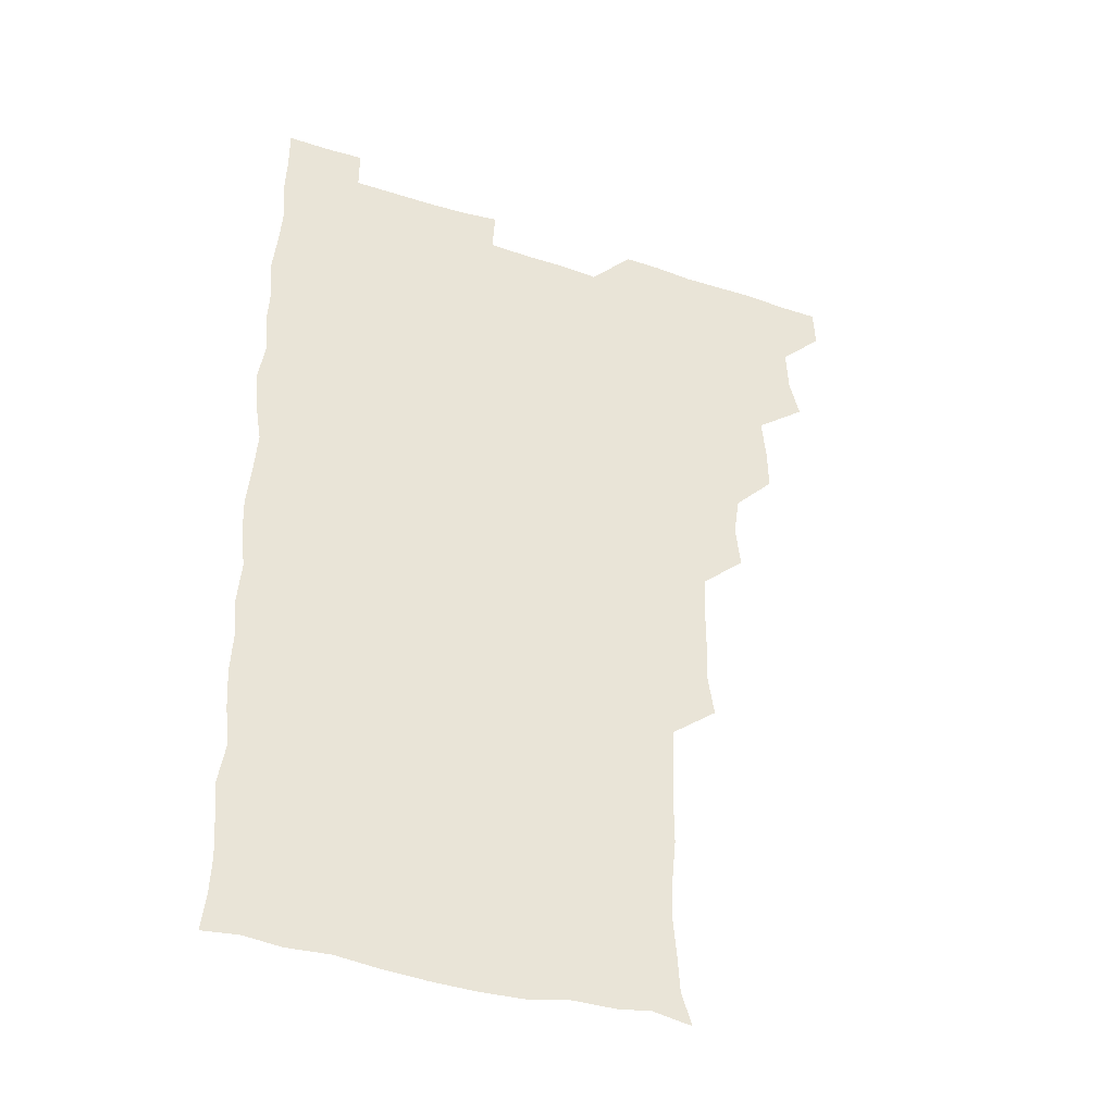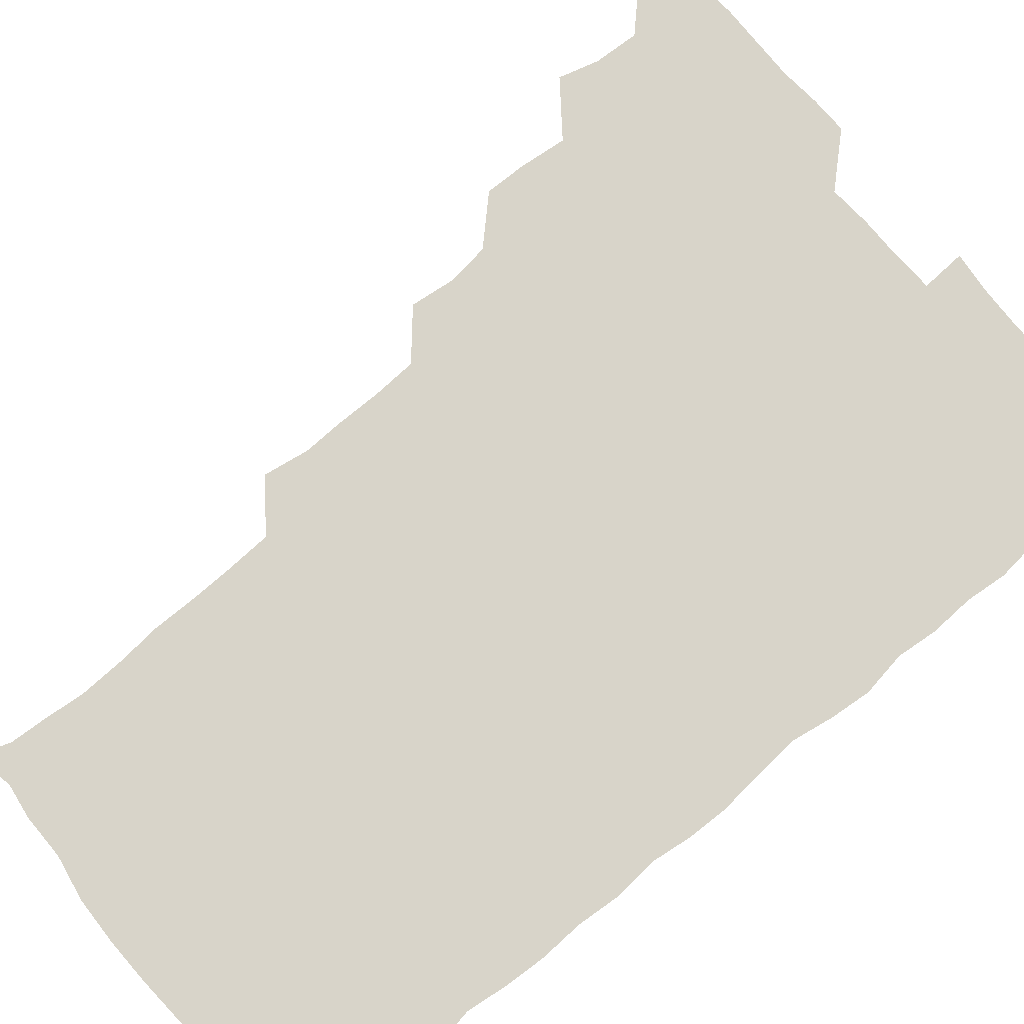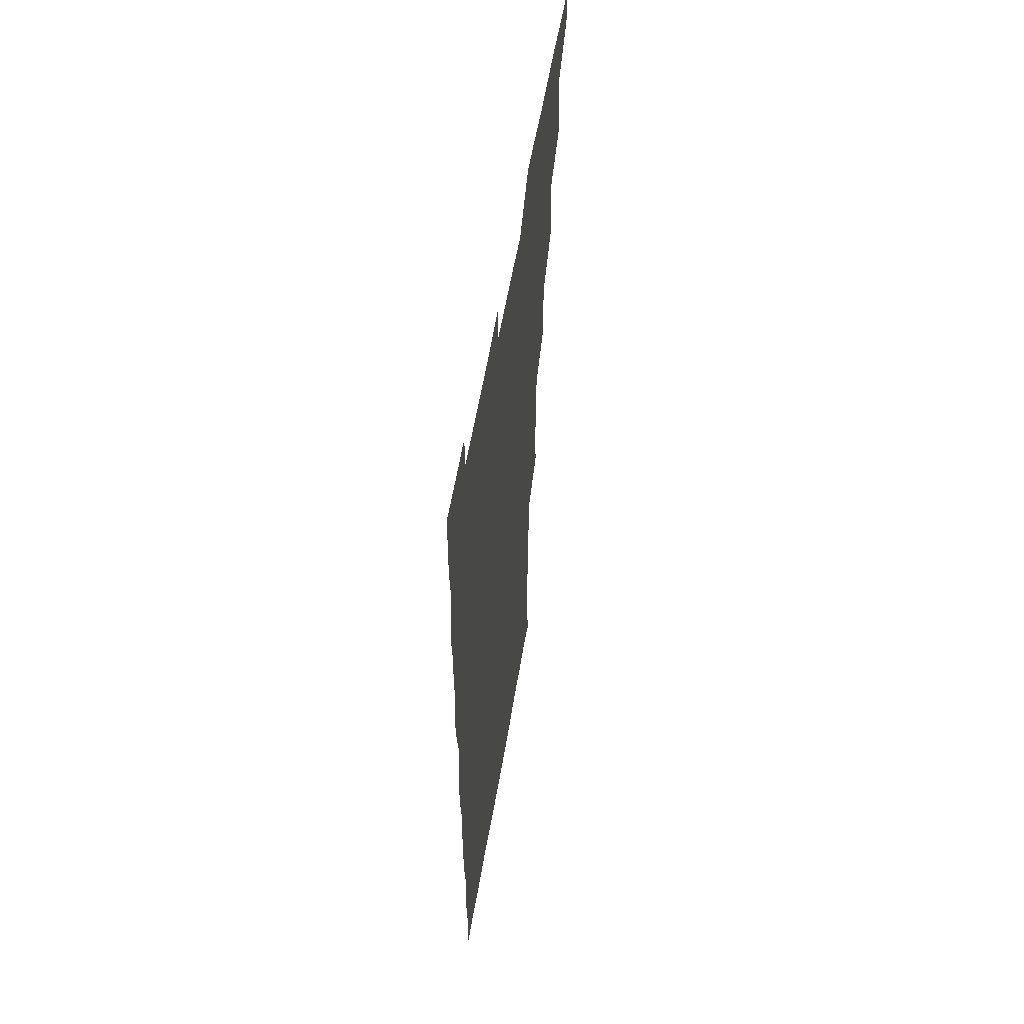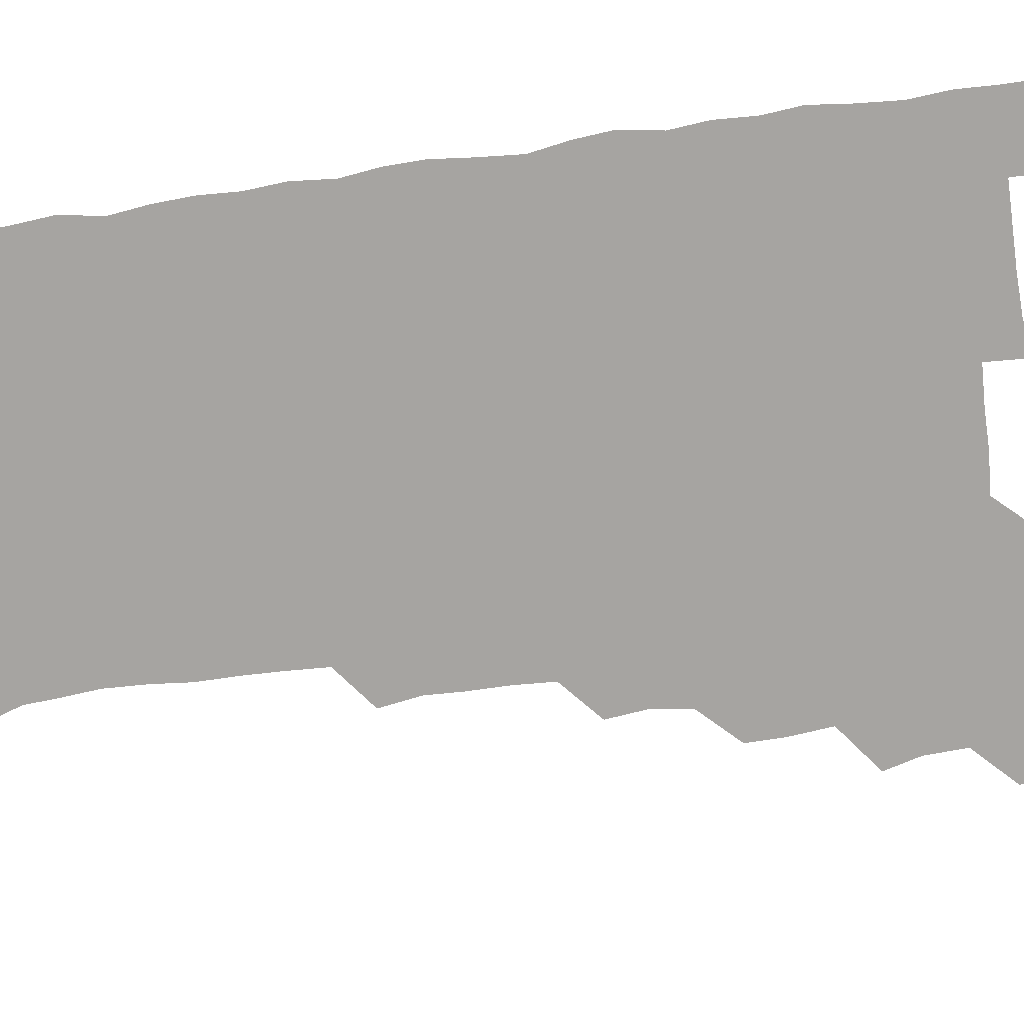
<metadata>
{"format":"obj","ext":"obj","renderer":"f3d","projection":"perspective","resolution":1024,"background":"white","views":[{"elev":-39.5,"azim":158.3,"up":"+Y"},{"elev":75.3,"azim":50.3,"up":"+Z"},{"elev":59.0,"azim":99.7,"up":"+Y"},{"elev":-73.5,"azim":98.1,"up":"+Z"}]}
</metadata>
<code>
v 480.3 541.1 0
v 481 555.8 0
v 491.9 494.8 0
v 495.7 509 0
v 496.4 525.3 0
v 496.7 540.4 0
v 496.1 555.8 0
v 508.9 448.7 0
v 509.1 463.4 0
v 510.7 480.4 0
v 513.2 496.7 0
v 511.2 510.7 0
v 512.4 525.6 0
v 512 540.2 0
v 510.6 557 0
v 524.3 402.3 0
v 526 418.6 0
v 523.9 433.4 0
v 527 450.8 0
v 526.5 466.1 0
v 525.7 480.8 0
v 526.5 496 0
v 527 511 0
v 527.1 525.5 0
v 527 539.7 0
v 525.7 556.7 0
v 539.2 326 0
v 541.7 342.3 0
v 541.2 356.8 0
v 541.2 372.3 0
v 540.3 388.4 0
v 540.5 404.7 0
v 540.8 420.2 0
v 542.8 437.2 0
v 541 450.9 0
v 542 466.3 0
v 542.2 481.5 0
v 541 496 0
v 541.7 510.7 0
v 541.7 525.4 0
v 541.4 540 0
v 540.9 556.4 0
v 553.6 194.4 0
v 557.6 206.2 0
v 558.3 218.5 0
v 559.6 234 0
v 559 250.4 0
v 557.5 265.6 0
v 557.6 281.5 0
v 557.2 296.3 0
v 556.3 312.9 0
v 557.1 330.4 0
v 556.8 345.2 0
v 556.8 360.3 0
v 556.6 375.4 0
v 556.3 390.7 0
v 556.9 406.6 0
v 556.7 421.7 0
v 556.4 436.4 0
v 557.6 452.3 0
v 556.4 466.3 0
v 556.8 481.4 0
v 557.8 496.1 0
v 556.7 510.9 0
v 556.2 525.8 0
v 556 540.6 0
v 555.6 557.6 0
v 568.3 197.1 0
v 569.5 208 0
v 573.7 225.6 0
v 573.5 240.7 0
v 573.1 255.5 0
v 573.1 271 0
v 572.2 285.2 0
v 571.1 299.2 0
v 572.4 317 0
v 572.4 332.2 0
v 572.2 346.6 0
v 572.4 362 0
v 571.4 376.2 0
v 572.1 392.2 0
v 571.2 406.2 0
v 572 422.1 0
v 571.4 436.5 0
v 571.6 451.7 0
v 571.5 466.5 0
v 571.8 481.5 0
v 571.5 496.1 0
v 572.1 510.5 0
v 571.5 525.2 0
v 570.7 540.4 0
v 569.3 557.8 0
v 580.7 195.3 0
v 586.6 212.9 0
v 588.3 228.8 0
v 587.3 242.1 0
v 588.4 259.1 0
v 587.5 272.4 0
v 586.7 286.4 0
v 587.2 302.7 0
v 586.7 316.8 0
v 585.9 330.8 0
v 587.6 348.5 0
v 587.1 362.1 0
v 586.5 376.6 0
v 586.6 391.9 0
v 586.8 407.1 0
v 587 422.3 0
v 586.4 436.6 0
v 586.4 451.6 0
v 587.1 467.2 0
v 586.7 481.4 0
v 586.4 496.1 0
v 586.4 510.8 0
v 585.9 525.9 0
v 585.3 540.4 0
v 596.9 195.3 0
v 601.5 212.3 0
v 601.9 227.9 0
v 602 242.7 0
v 602 257.6 0
v 601.4 271.7 0
v 601.5 287.2 0
v 601.5 302.1 0
v 601.6 317.7 0
v 602.1 333.7 0
v 601.4 346.2 0
v 601.5 362.4 0
v 601.5 377.4 0
v 602 393.3 0
v 601.4 406.8 0
v 601.6 422.1 0
v 601.4 436.7 0
v 601.2 451.5 0
v 601.3 466.4 0
v 601.4 481.3 0
v 601.7 496 0
v 601.4 510.8 0
v 600.7 526.3 0
v 600.4 541.4 0
v 612.9 192.4 0
v 616.2 213.5 0
v 616.7 228.6 0
v 616.4 242.5 0
v 616.5 258 0
v 616.3 272.2 0
v 616.1 286.3 0
v 616.2 302.8 0
v 616.5 318.6 0
v 616.3 333.1 0
v 616.2 346.7 0
v 616.2 362.3 0
v 616.2 377 0
v 616.2 392.3 0
v 616 405.8 0
v 616.3 422.4 0
v 616.1 436.6 0
v 616.3 452 0
v 616.3 466.7 0
v 616.2 481.2 0
v 616.3 496.1 0
v 616.5 510.7 0
v 616.8 525.1 0
v 615.9 541.3 0
v 629.6 191.8 0
v 630.8 212.1 0
v 631 228.3 0
v 631 243.2 0
v 631.2 258.3 0
v 631.1 272.4 0
v 631.2 287.9 0
v 631.2 302.4 0
v 631 317.7 0
v 630.9 332.4 0
v 631 347.2 0
v 631 361.9 0
v 631 377.6 0
v 630.9 391.9 0
v 630.9 406.8 0
v 631 422.5 0
v 630.9 436.8 0
v 631 451.8 0
v 631 466.5 0
v 631 481.2 0
v 631.1 496.1 0
v 631.2 510.7 0
v 631.4 524.9 0
v 631.2 541.9 0
v 630.3 557.9 0
v 645.8 192.2 0
v 645.7 213 0
v 645.7 228.4 0
v 645.7 242.1 0
v 645.5 258.2 0
v 646.1 273.1 0
v 645.8 287.6 0
v 645.7 303.5 0
v 645.8 317.8 0
v 645.8 331.9 0
v 645.8 346.5 0
v 645.7 362.6 0
v 645.7 377.4 0
v 645.7 392.2 0
v 645.7 407.1 0
v 645.5 422.4 0
v 645.7 436.9 0
v 645.7 451.9 0
v 645.8 466.6 0
v 646 481.8 0
v 646.1 496.3 0
v 646 510.7 0
v 646.1 525.5 0
v 646.1 540.8 0
v 644.8 556.3 0
v 662.5 193.2 0
v 660.7 212.5 0
v 660.5 227.7 0
v 660 242.9 0
v 661.8 254.5 0
v 660.5 272.5 0
v 660.5 287.2 0
v 660.5 302.1 0
v 660.3 317.8 0
v 660.3 332.6 0
v 660.4 347.4 0
v 660.3 362.5 0
v 660.3 377.4 0
v 660.5 391.9 0
v 660.3 407.2 0
v 660.5 421.8 0
v 660.4 437 0
v 660.8 451.4 0
v 660.6 466.8 0
v 660.7 481.5 0
v 660.6 496.3 0
v 660.9 511.1 0
v 660.9 525.9 0
v 661.1 540.3 0
v 660.2 555.7 0
v 678.8 195 0
v 676 211.8 0
v 674.8 228.9 0
v 675.5 241.7 0
v 675.4 256.4 0
v 674 274.6 0
v 675 287.6 0
v 674.5 303.8 0
v 674.5 318.5 0
v 674.7 332.8 0
v 675 347.2 0
v 674.4 363.2 0
v 674.9 377.3 0
v 674.9 392.1 0
v 675.9 406.1 0
v 675.6 421.4 0
v 675 437.1 0
v 675.4 451.6 0
v 675.4 466.6 0
v 674.9 482.1 0
v 675.3 496.5 0
v 675.5 511.1 0
v 675.8 526 0
v 675.8 540.8 0
v 675.7 555.7 0
v 694.8 194.2 0
v 691.1 211 0
v 688.7 228.8 0
v 689.6 242.5 0
v 689.2 258.2 0
v 689.8 272.1 0
v 689 288.2 0
v 689.6 302.1 0
v 688.1 318.8 0
v 689.6 332.1 0
v 689.4 347.2 0
v 690.2 361.8 0
v 689.3 377.2 0
v 689.6 391.7 0
v 690.2 406.3 0
v 689.7 422 0
v 690.4 436.3 0
v 690 451.6 0
v 690.1 466.5 0
v 689.8 481.7 0
v 690.3 496.3 0
v 690.2 511.2 0
v 690.5 525.9 0
v 690.7 540.6 0
v 690.9 555.7 0
v 690.9 571.4 0
v 708.8 195.6 0
v 705.6 211 0
v 705.4 225.4 0
v 705 240.5 0
v 703.5 257.1 0
v 703.9 270.9 0
v 704.3 286 0
v 703.9 301.4 0
v 704.6 315.7 0
v 704.6 330.8 0
v 704.5 345.7 0
v 705.9 360.2 0
v 705.3 375.6 0
v 704.6 390.7 0
v 705 405.6 0
v 704.6 421.5 0
v 704 436.6 0
v 705.5 450.4 0
v 705.5 465.8 0
v 703.8 481.7 0
v 705.3 495.9 0
v 705.2 510.8 0
v 705.1 525.9 0
v 705.1 540.5 0
v 705.9 555.7 0
v 706 570.7 0
v 722.2 194.4 0
v 720.7 207.7 0
v 720.1 221.9 0
v 721 235.6 0
v 722.2 249.5 0
v 719.6 265.8 0
v 721.3 280.2 0
v 722.1 295.1 0
v 721.3 310.7 0
v 722.4 325.6 0
v 721 341.8 0
v 722.8 356.4 0
v 723.2 370.9 0
v 721.6 386.5 0
v 720.3 403 0
v 722.7 417.8 0
v 724 432.6 0
v 721.5 448.4 0
v 722.8 463.1 0
v 722 478.8 0
v 723.3 493.4 0
v 721.6 509 0
v 720.4 525.4 0
v 721.6 540.7 0
v 721 555.9 0
v 721 570.9 0
f 5 6 1
f 1 6 2
f 6 7 2
f 10 11 3
f 3 11 4
f 11 12 4
f 4 12 5
f 12 13 5
f 5 13 6
f 13 14 6
f 6 14 7
f 14 15 7
f 18 19 8
f 8 19 9
f 19 20 9
f 9 20 10
f 20 21 10
f 10 21 11
f 21 22 11
f 11 22 12
f 22 23 12
f 12 23 13
f 23 24 13
f 13 24 14
f 24 25 14
f 14 25 15
f 25 26 15
f 31 32 16
f 16 32 17
f 32 33 17
f 17 33 18
f 33 34 18
f 18 34 19
f 34 35 19
f 19 35 20
f 35 36 20
f 20 36 21
f 36 37 21
f 21 37 22
f 37 38 22
f 22 38 23
f 38 39 23
f 23 39 24
f 39 40 24
f 24 40 25
f 40 41 25
f 25 41 26
f 41 42 26
f 51 52 27
f 27 52 28
f 52 53 28
f 28 53 29
f 53 54 29
f 29 54 30
f 54 55 30
f 30 55 31
f 55 56 31
f 31 56 32
f 56 57 32
f 32 57 33
f 57 58 33
f 33 58 34
f 58 59 34
f 34 59 35
f 59 60 35
f 35 60 36
f 60 61 36
f 36 61 37
f 61 62 37
f 37 62 38
f 62 63 38
f 38 63 39
f 63 64 39
f 39 64 40
f 64 65 40
f 40 65 41
f 65 66 41
f 41 66 42
f 66 67 42
f 43 68 44
f 68 69 44
f 44 69 45
f 69 70 45
f 45 70 46
f 70 71 46
f 46 71 47
f 71 72 47
f 47 72 48
f 72 73 48
f 48 73 49
f 73 74 49
f 49 74 50
f 74 75 50
f 50 75 51
f 75 76 51
f 51 76 52
f 76 77 52
f 52 77 53
f 77 78 53
f 53 78 54
f 78 79 54
f 54 79 55
f 79 80 55
f 55 80 56
f 80 81 56
f 56 81 57
f 81 82 57
f 57 82 58
f 82 83 58
f 58 83 59
f 83 84 59
f 59 84 60
f 84 85 60
f 60 85 61
f 85 86 61
f 61 86 62
f 86 87 62
f 62 87 63
f 87 88 63
f 63 88 64
f 88 89 64
f 64 89 65
f 89 90 65
f 65 90 66
f 90 91 66
f 66 91 67
f 91 92 67
f 68 93 69
f 93 94 69
f 69 94 70
f 94 95 70
f 70 95 71
f 95 96 71
f 71 96 72
f 96 97 72
f 72 97 73
f 97 98 73
f 73 98 74
f 98 99 74
f 74 99 75
f 99 100 75
f 75 100 76
f 100 101 76
f 76 101 77
f 101 102 77
f 77 102 78
f 102 103 78
f 78 103 79
f 103 104 79
f 79 104 80
f 104 105 80
f 80 105 81
f 105 106 81
f 81 106 82
f 106 107 82
f 82 107 83
f 107 108 83
f 83 108 84
f 108 109 84
f 84 109 85
f 109 110 85
f 85 110 86
f 110 111 86
f 86 111 87
f 111 112 87
f 87 112 88
f 112 113 88
f 88 113 89
f 113 114 89
f 89 114 90
f 114 115 90
f 90 115 91
f 115 116 91
f 91 116 92
f 93 117 94
f 117 118 94
f 94 118 95
f 118 119 95
f 95 119 96
f 119 120 96
f 96 120 97
f 120 121 97
f 97 121 98
f 121 122 98
f 98 122 99
f 122 123 99
f 99 123 100
f 123 124 100
f 100 124 101
f 124 125 101
f 101 125 102
f 125 126 102
f 102 126 103
f 126 127 103
f 103 127 104
f 127 128 104
f 104 128 105
f 128 129 105
f 105 129 106
f 129 130 106
f 106 130 107
f 130 131 107
f 107 131 108
f 131 132 108
f 108 132 109
f 132 133 109
f 109 133 110
f 133 134 110
f 110 134 111
f 134 135 111
f 111 135 112
f 135 136 112
f 112 136 113
f 136 137 113
f 113 137 114
f 137 138 114
f 114 138 115
f 138 139 115
f 115 139 116
f 139 140 116
f 117 141 118
f 141 142 118
f 118 142 119
f 142 143 119
f 119 143 120
f 143 144 120
f 120 144 121
f 144 145 121
f 121 145 122
f 145 146 122
f 122 146 123
f 146 147 123
f 123 147 124
f 147 148 124
f 124 148 125
f 148 149 125
f 125 149 126
f 149 150 126
f 126 150 127
f 150 151 127
f 127 151 128
f 151 152 128
f 128 152 129
f 152 153 129
f 129 153 130
f 153 154 130
f 130 154 131
f 154 155 131
f 131 155 132
f 155 156 132
f 132 156 133
f 156 157 133
f 133 157 134
f 157 158 134
f 134 158 135
f 158 159 135
f 135 159 136
f 159 160 136
f 136 160 137
f 160 161 137
f 137 161 138
f 161 162 138
f 138 162 139
f 162 163 139
f 139 163 140
f 163 164 140
f 141 165 142
f 165 166 142
f 142 166 143
f 166 167 143
f 143 167 144
f 167 168 144
f 144 168 145
f 168 169 145
f 145 169 146
f 169 170 146
f 146 170 147
f 170 171 147
f 147 171 148
f 171 172 148
f 148 172 149
f 172 173 149
f 149 173 150
f 173 174 150
f 150 174 151
f 174 175 151
f 151 175 152
f 175 176 152
f 152 176 153
f 176 177 153
f 153 177 154
f 177 178 154
f 154 178 155
f 178 179 155
f 155 179 156
f 179 180 156
f 156 180 157
f 180 181 157
f 157 181 158
f 181 182 158
f 158 182 159
f 182 183 159
f 159 183 160
f 183 184 160
f 160 184 161
f 184 185 161
f 161 185 162
f 185 186 162
f 162 186 163
f 186 187 163
f 163 187 164
f 187 188 164
f 165 190 166
f 190 191 166
f 166 191 167
f 191 192 167
f 167 192 168
f 192 193 168
f 168 193 169
f 193 194 169
f 169 194 170
f 194 195 170
f 170 195 171
f 195 196 171
f 171 196 172
f 196 197 172
f 172 197 173
f 197 198 173
f 173 198 174
f 198 199 174
f 174 199 175
f 199 200 175
f 175 200 176
f 200 201 176
f 176 201 177
f 201 202 177
f 177 202 178
f 202 203 178
f 178 203 179
f 203 204 179
f 179 204 180
f 204 205 180
f 180 205 181
f 205 206 181
f 181 206 182
f 206 207 182
f 182 207 183
f 207 208 183
f 183 208 184
f 208 209 184
f 184 209 185
f 209 210 185
f 185 210 186
f 210 211 186
f 186 211 187
f 211 212 187
f 187 212 188
f 212 213 188
f 188 213 189
f 213 214 189
f 190 215 191
f 215 216 191
f 191 216 192
f 216 217 192
f 192 217 193
f 217 218 193
f 193 218 194
f 218 219 194
f 194 219 195
f 219 220 195
f 195 220 196
f 220 221 196
f 196 221 197
f 221 222 197
f 197 222 198
f 222 223 198
f 198 223 199
f 223 224 199
f 199 224 200
f 224 225 200
f 200 225 201
f 225 226 201
f 201 226 202
f 226 227 202
f 202 227 203
f 227 228 203
f 203 228 204
f 228 229 204
f 204 229 205
f 229 230 205
f 205 230 206
f 230 231 206
f 206 231 207
f 231 232 207
f 207 232 208
f 232 233 208
f 208 233 209
f 233 234 209
f 209 234 210
f 234 235 210
f 210 235 211
f 235 236 211
f 211 236 212
f 236 237 212
f 212 237 213
f 237 238 213
f 213 238 214
f 238 239 214
f 215 240 216
f 240 241 216
f 216 241 217
f 241 242 217
f 217 242 218
f 242 243 218
f 218 243 219
f 243 244 219
f 219 244 220
f 244 245 220
f 220 245 221
f 245 246 221
f 221 246 222
f 246 247 222
f 222 247 223
f 247 248 223
f 223 248 224
f 248 249 224
f 224 249 225
f 249 250 225
f 225 250 226
f 250 251 226
f 226 251 227
f 251 252 227
f 227 252 228
f 252 253 228
f 228 253 229
f 253 254 229
f 229 254 230
f 254 255 230
f 230 255 231
f 255 256 231
f 231 256 232
f 256 257 232
f 232 257 233
f 257 258 233
f 233 258 234
f 258 259 234
f 234 259 235
f 259 260 235
f 235 260 236
f 260 261 236
f 236 261 237
f 261 262 237
f 237 262 238
f 262 263 238
f 238 263 239
f 263 264 239
f 240 265 241
f 265 266 241
f 241 266 242
f 266 267 242
f 242 267 243
f 267 268 243
f 243 268 244
f 268 269 244
f 244 269 245
f 269 270 245
f 245 270 246
f 270 271 246
f 246 271 247
f 271 272 247
f 247 272 248
f 272 273 248
f 248 273 249
f 273 274 249
f 249 274 250
f 274 275 250
f 250 275 251
f 275 276 251
f 251 276 252
f 276 277 252
f 252 277 253
f 277 278 253
f 253 278 254
f 278 279 254
f 254 279 255
f 279 280 255
f 255 280 256
f 280 281 256
f 256 281 257
f 281 282 257
f 257 282 258
f 282 283 258
f 258 283 259
f 283 284 259
f 259 284 260
f 284 285 260
f 260 285 261
f 285 286 261
f 261 286 262
f 286 287 262
f 262 287 263
f 287 288 263
f 263 288 264
f 288 289 264
f 265 291 266
f 291 292 266
f 266 292 267
f 292 293 267
f 267 293 268
f 293 294 268
f 268 294 269
f 294 295 269
f 269 295 270
f 295 296 270
f 270 296 271
f 296 297 271
f 271 297 272
f 297 298 272
f 272 298 273
f 298 299 273
f 273 299 274
f 299 300 274
f 274 300 275
f 300 301 275
f 275 301 276
f 301 302 276
f 276 302 277
f 302 303 277
f 277 303 278
f 303 304 278
f 278 304 279
f 304 305 279
f 279 305 280
f 305 306 280
f 280 306 281
f 306 307 281
f 281 307 282
f 307 308 282
f 282 308 283
f 308 309 283
f 283 309 284
f 309 310 284
f 284 310 285
f 310 311 285
f 285 311 286
f 311 312 286
f 286 312 287
f 312 313 287
f 287 313 288
f 313 314 288
f 288 314 289
f 314 315 289
f 289 315 290
f 315 316 290
f 291 317 292
f 317 318 292
f 292 318 293
f 318 319 293
f 293 319 294
f 319 320 294
f 294 320 295
f 320 321 295
f 295 321 296
f 321 322 296
f 296 322 297
f 322 323 297
f 297 323 298
f 323 324 298
f 298 324 299
f 324 325 299
f 299 325 300
f 325 326 300
f 300 326 301
f 326 327 301
f 301 327 302
f 327 328 302
f 302 328 303
f 328 329 303
f 303 329 304
f 329 330 304
f 304 330 305
f 330 331 305
f 305 331 306
f 331 332 306
f 306 332 307
f 332 333 307
f 307 333 308
f 333 334 308
f 308 334 309
f 334 335 309
f 309 335 310
f 335 336 310
f 310 336 311
f 336 337 311
f 311 337 312
f 337 338 312
f 312 338 313
f 338 339 313
f 313 339 314
f 339 340 314
f 314 340 315
f 340 341 315
f 315 341 316
f 341 342 316

</code>
